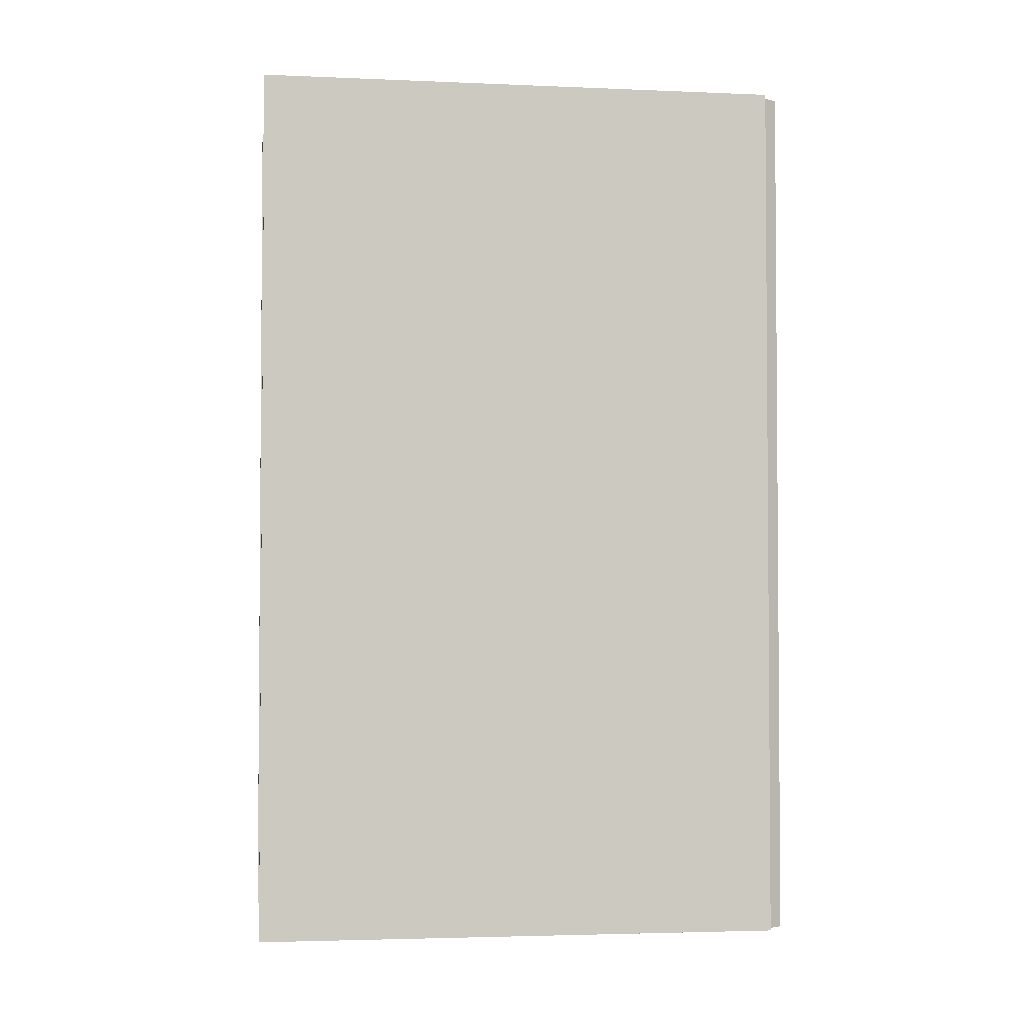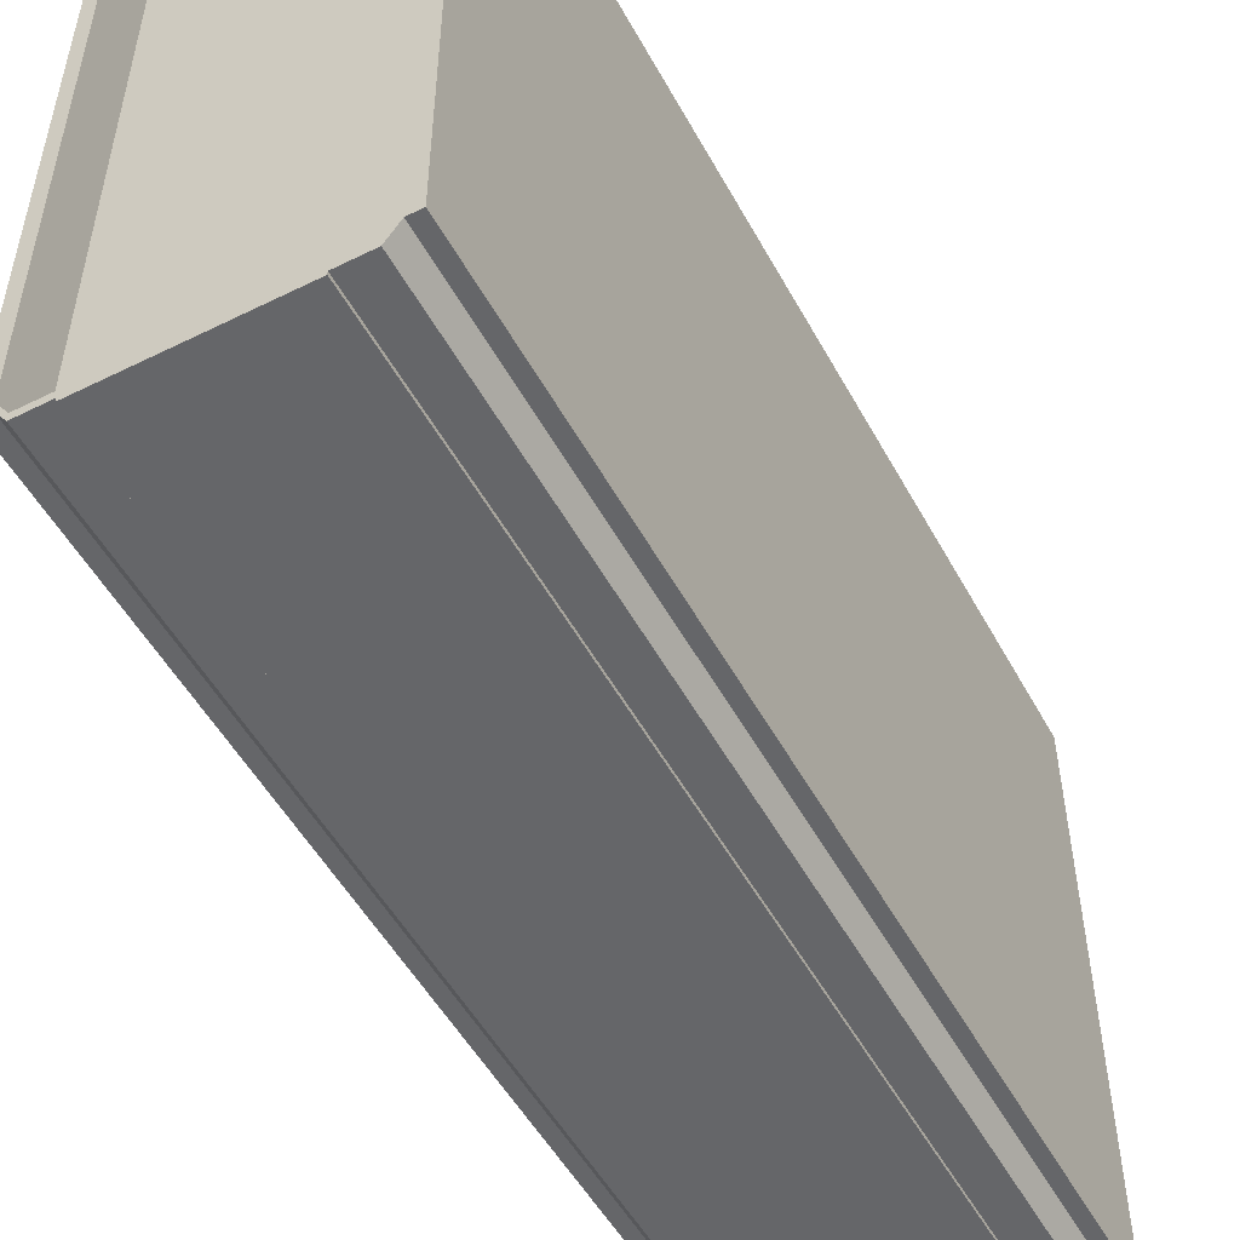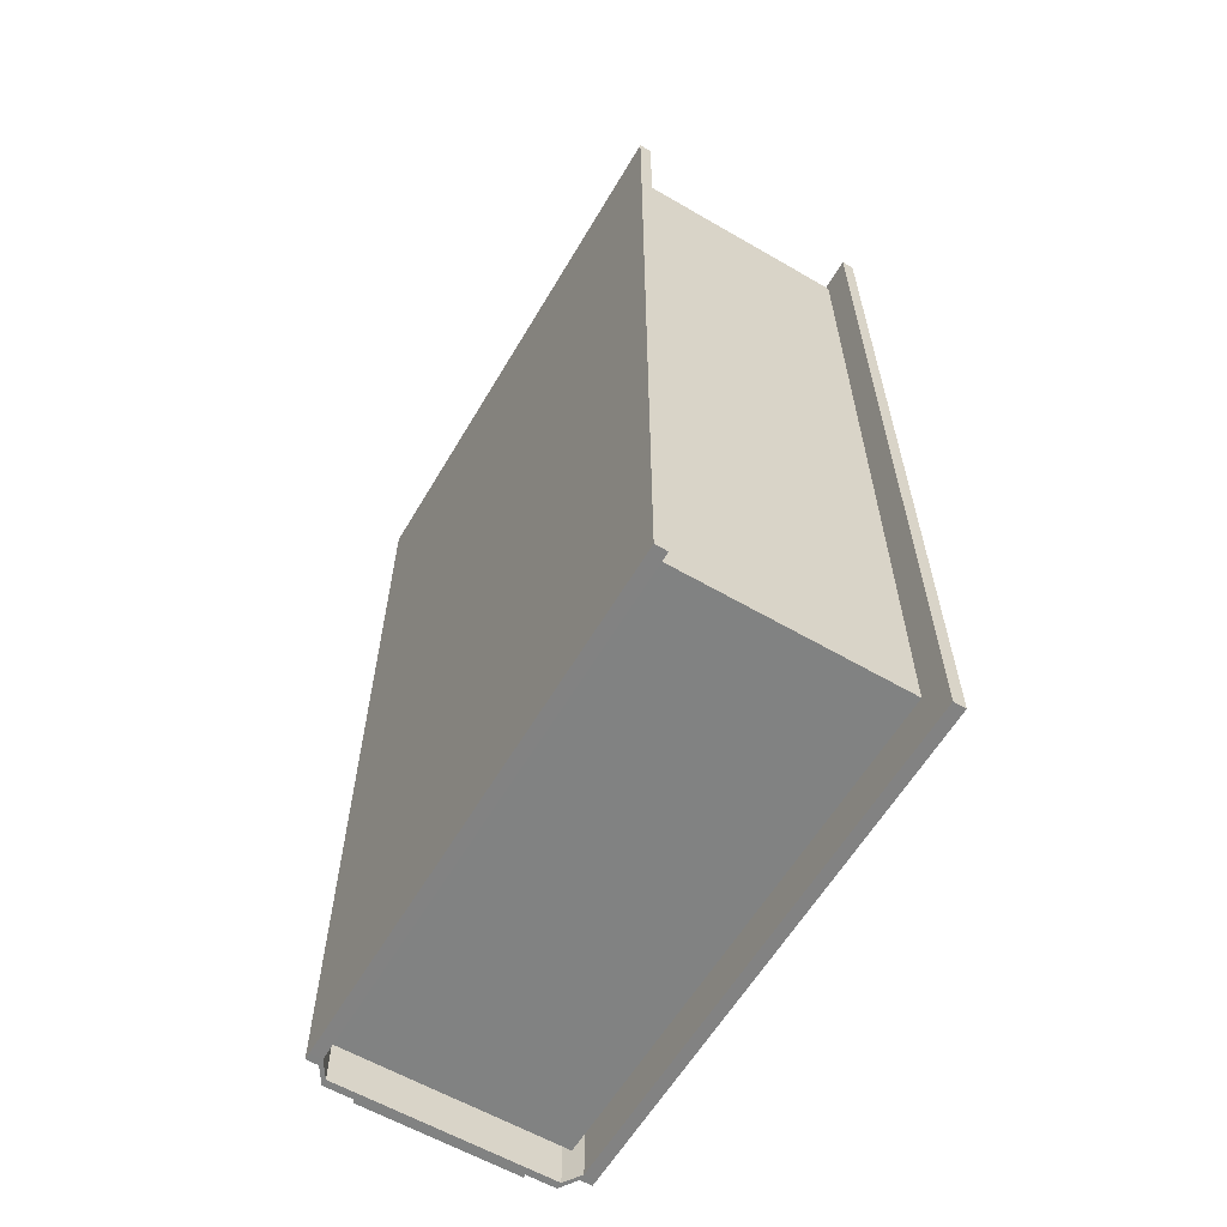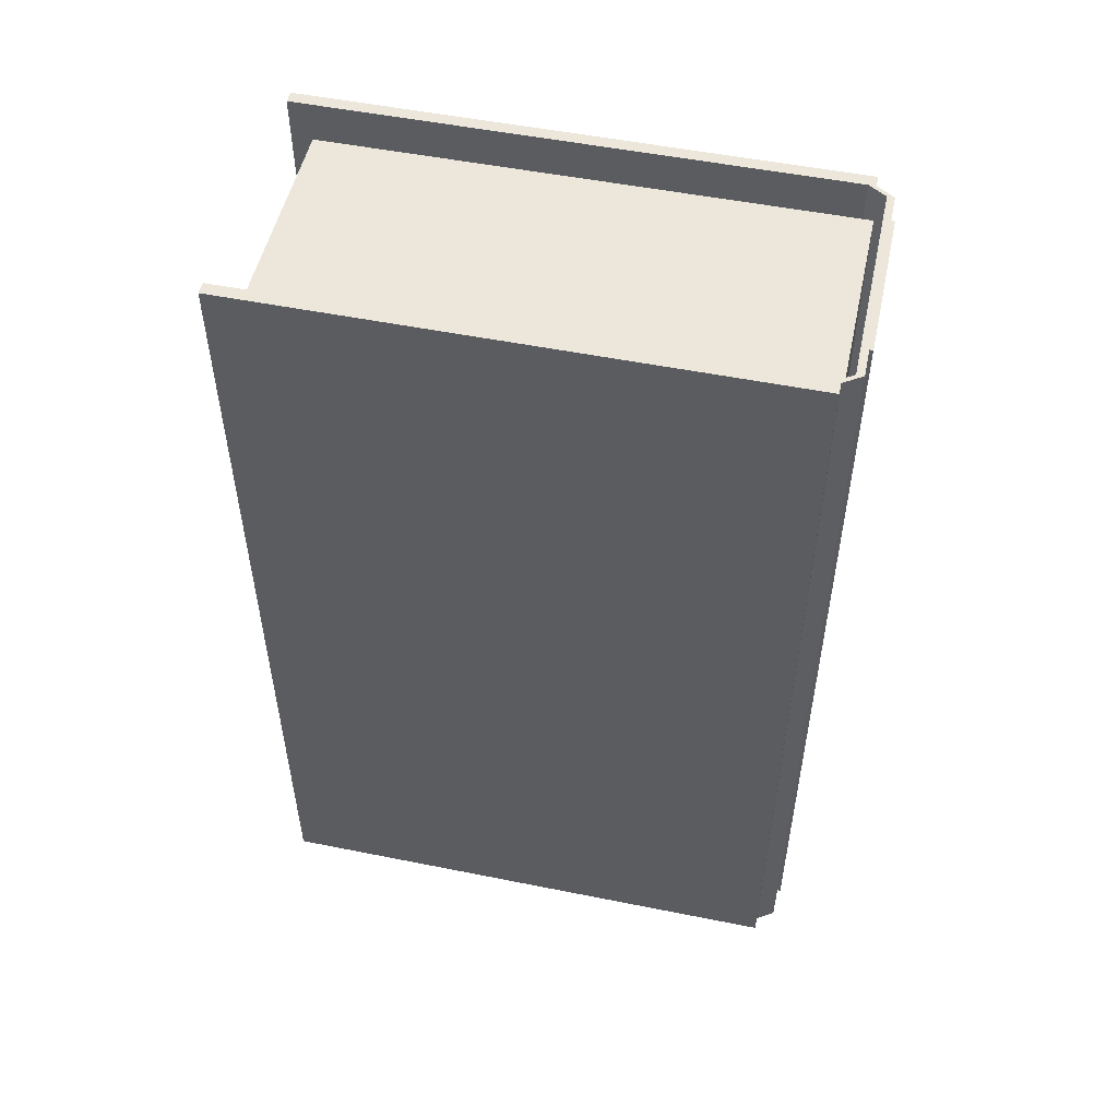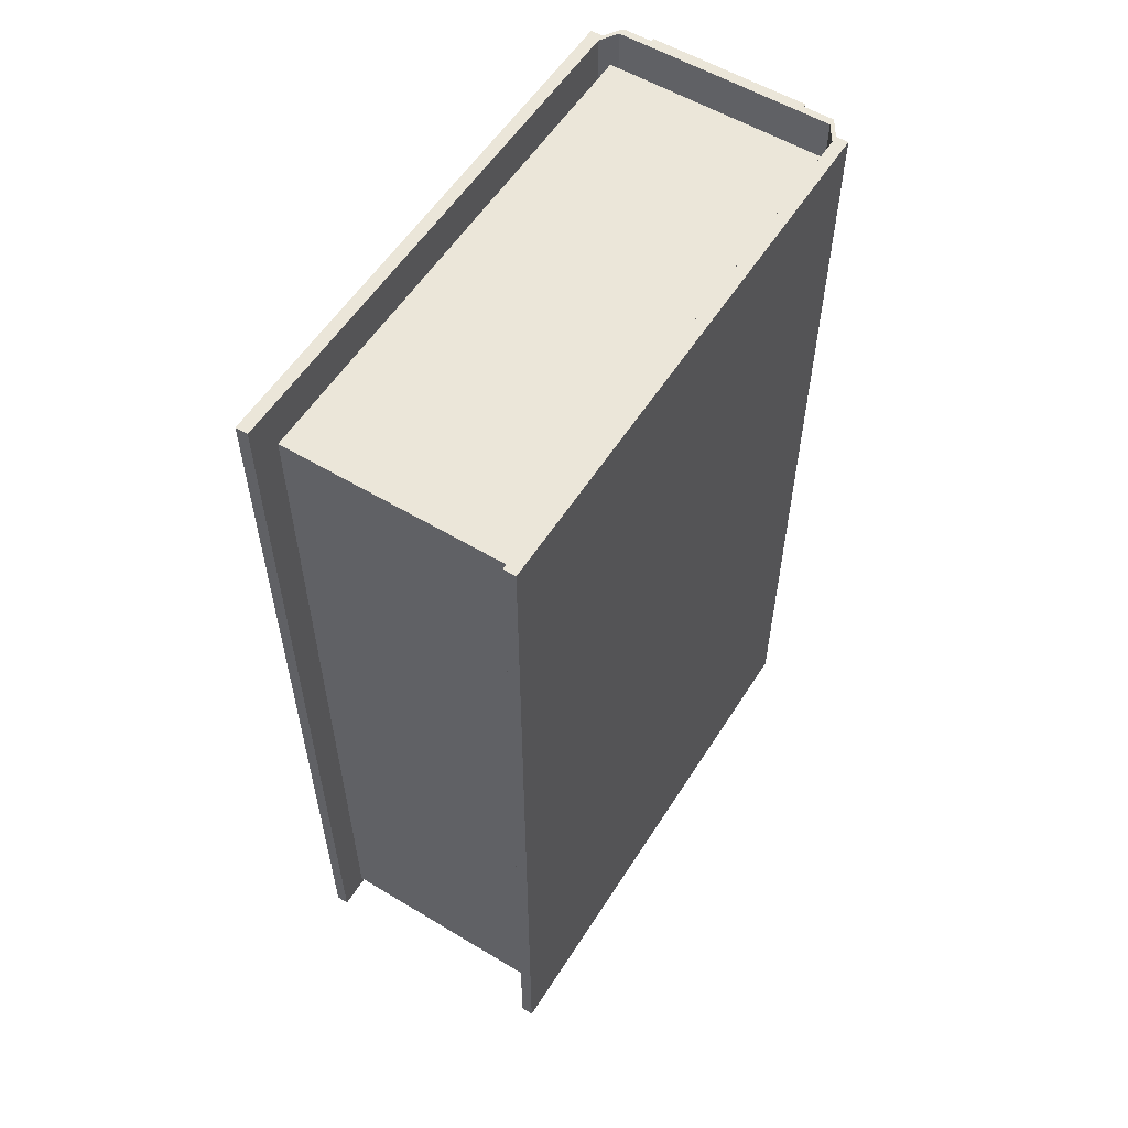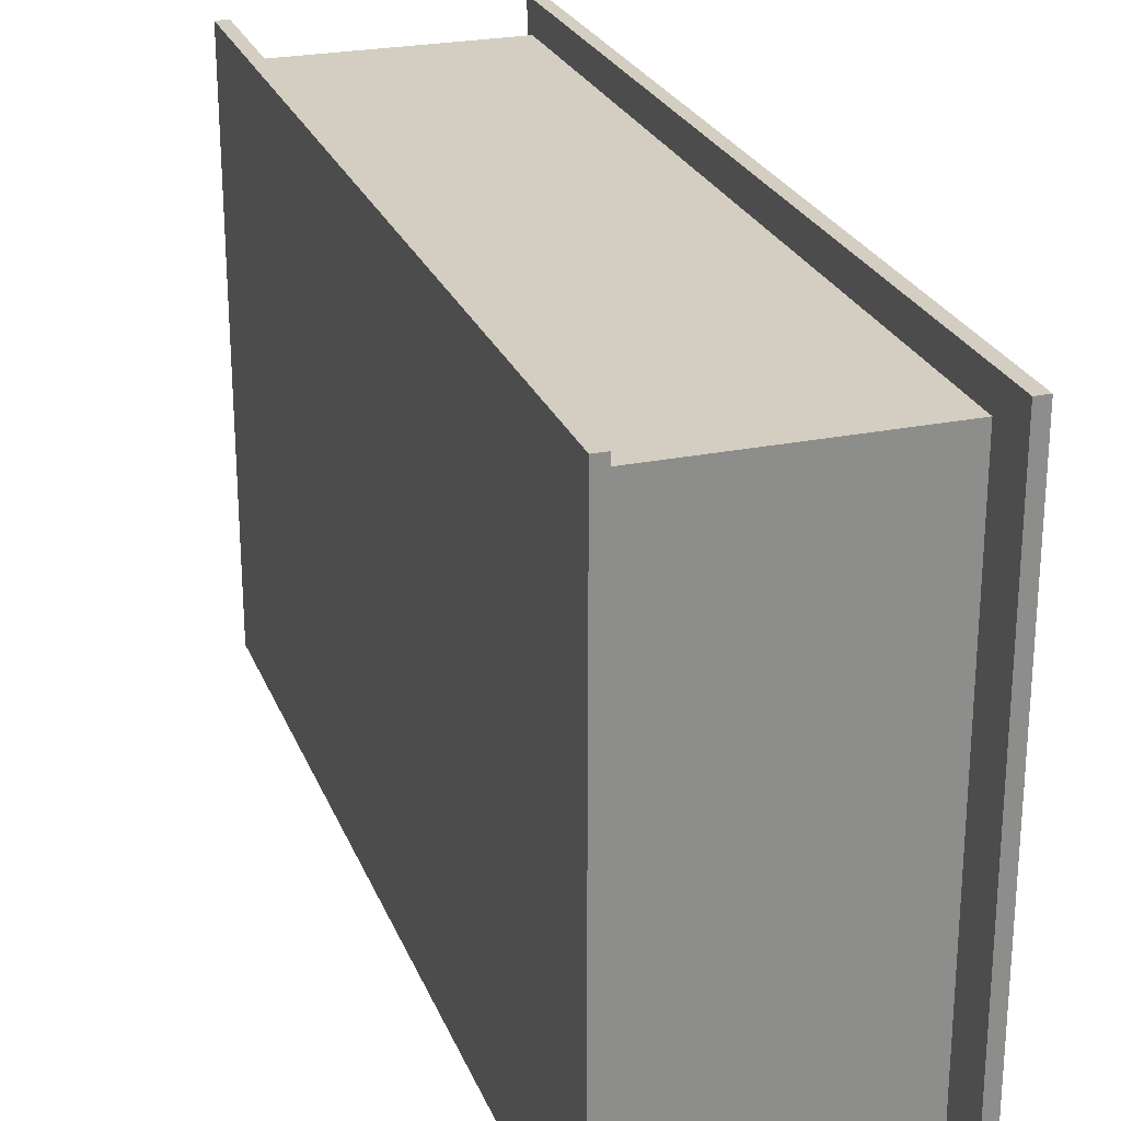
<metadata>
{"format":"obj","ext":"obj","renderer":"f3d","projection":"perspective","resolution":1024,"background":"white","views":[{"elev":-2.7,"azim":82.0,"up":"+Y"},{"elev":-51.8,"azim":-151.9,"up":"+Z"},{"elev":-60.6,"azim":-30.6,"up":"+Y"},{"elev":51.8,"azim":102.2,"up":"+Y"},{"elev":56.6,"azim":32.1,"up":"+Y"},{"elev":25.1,"azim":-18.3,"up":"+Z"}]}
</metadata>
<code>
v -0.9191 -6.512 -2.807
v 0.01593 -6.512 -2.807
v -0.9191 -6.512 -0.6768
v 0.01593 -6.512 -0.6768
v -0.9191 -3.09 -0.6768
v 0.01593 -3.09 -0.6768
v -0.9191 -3.09 -2.807
v 0.01593 -3.09 -2.807
v -0.4532 -2.952 -2.87
v -0.9021 -2.952 -2.87
v -0.4532 -2.952 -2.841
v -0.9021 -2.952 -2.841
v -0.4532 -6.65 -2.841
v -0.9021 -6.65 -2.841
v -0.4532 -6.65 -2.87
v -0.9021 -6.65 -2.87
v -0.9497 -6.65 -2.798
v -0.9497 -2.952 -2.798
v -0.9497 -6.65 -2.768
v -0.9497 -2.952 -2.768
v -0.004323 -6.65 -2.87
v -0.004323 -6.65 -2.841
v -0.004323 -2.952 -2.841
v -0.004323 -2.952 -2.87
v 0.04332 -2.952 -2.798
v 0.04332 -6.65 -2.798
v 0.04332 -2.952 -2.768
v 0.04332 -6.65 -2.768
v -0.4532 -6.65 -2.87
v -0.7782 -6.65 -2.87
v -0.7782 -2.952 -2.87
v -0.4532 -2.952 -2.87
v -0.1282 -2.952 -2.87
v -0.1282 -6.65 -2.87
v -0.4532 -6.65 -2.884
v -0.7782 -6.65 -2.884
v -0.7782 -2.952 -2.884
v -0.4532 -2.952 -2.884
v -0.1282 -2.952 -2.884
v -0.1282 -6.65 -2.884
v 0.04332 -2.952 -2.798
v 0.04332 -6.65 -2.798
v 0.04332 -2.952 -2.768
v 0.04332 -6.65 -2.768
v -1 -6.65 -2.798
v -1 -2.952 -2.798
v -1 -6.65 -2.768
v -1 -2.952 -2.768
v 0.09392 -2.952 -2.798
v 0.09392 -6.65 -2.798
v 0.09392 -2.952 -2.768
v 0.09392 -6.65 -2.768
v -0.9497 -2.948 -0.5798
v -0.9497 -6.646 -0.5798
v -1 -2.948 -0.5798
v -1 -6.646 -0.5798
v 0.04332 -6.646 -0.5798
v 0.04332 -2.948 -0.5798
v 0.09392 -6.646 -0.5798
v 0.09392 -2.948 -0.5798
f 1 2 4 3
f 3 4 6 5
f 5 6 8 7
f 7 8 2 1
f 2 8 6 4
f 7 1 3 5
f 9 10 12 11
f 11 12 14 13
f 13 14 16 15
f 35 36 37 38
f 10 16 17 18
f 16 14 19 17
f 14 12 20 19
f 12 10 18 20
f 15 21 22 13
f 13 22 23 11
f 11 23 24 9
f 38 39 40 35
f 21 24 25 26
f 24 23 27 25
f 23 22 28 27
f 22 21 26 28
f 15 16 30 29
f 16 10 31 30
f 10 9 32 31
f 9 24 33 32
f 24 21 34 33
f 21 15 29 34
f 29 30 36 35
f 30 31 37 36
f 31 32 38 37
f 32 33 39 38
f 33 34 40 39
f 34 29 35 40
f 46 45 47 48
f 50 49 51 52
f 26 25 41 42
f 25 27 43 41
f 27 28 44 43
f 28 26 42 44
f 18 17 45 46
f 17 19 47 45
f 54 53 55 56
f 20 18 46 48
f 42 41 49 50
f 41 43 51 49
f 58 57 59 60
f 44 42 50 52
f 19 20 53 54
f 20 48 55 53
f 48 47 56 55
f 47 19 54 56
f 43 44 57 58
f 44 52 59 57
f 52 51 60 59
f 51 43 58 60

</code>
